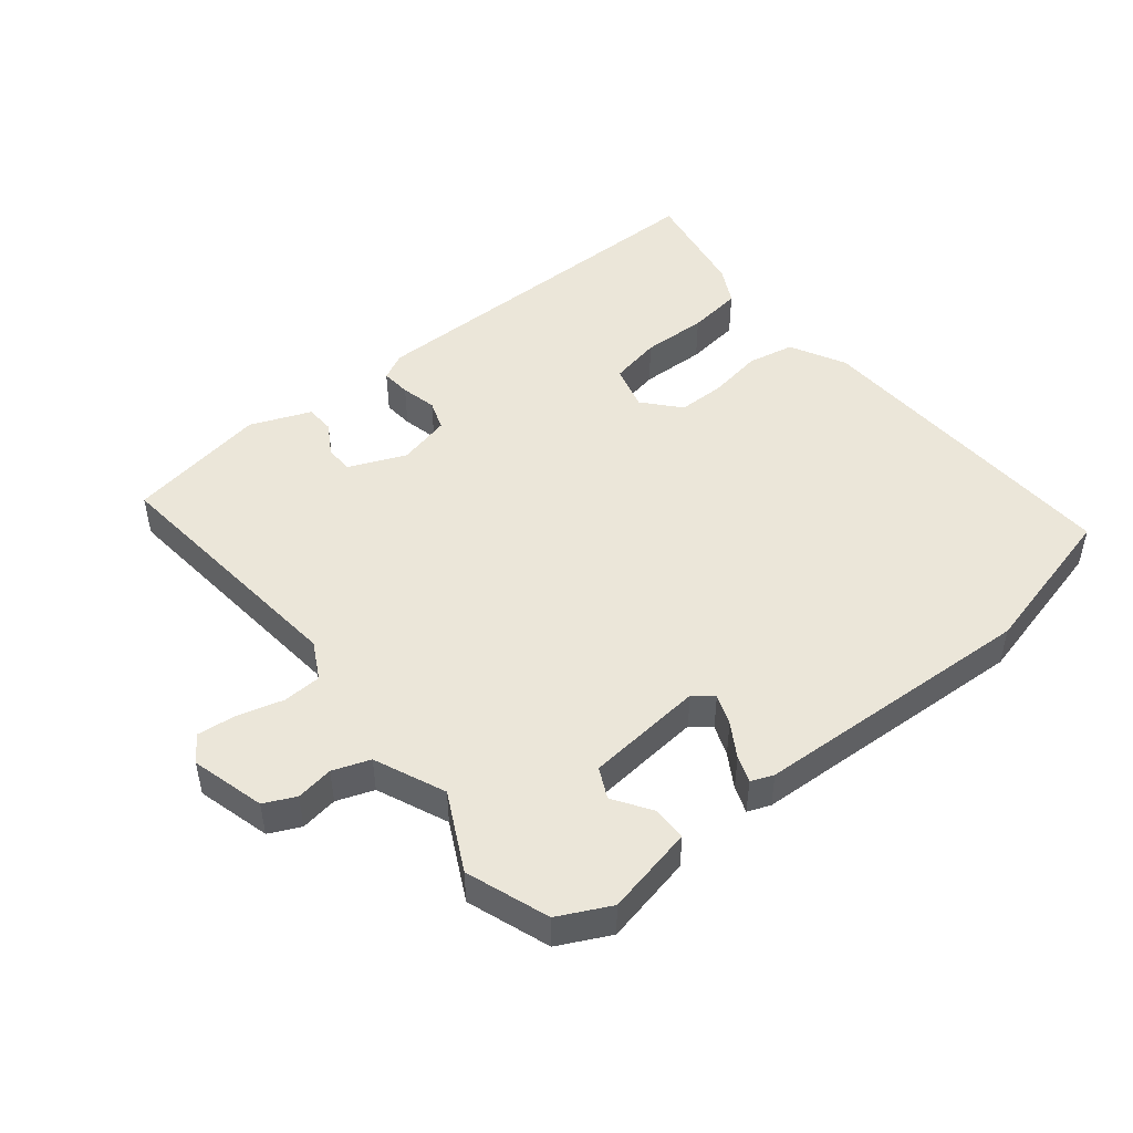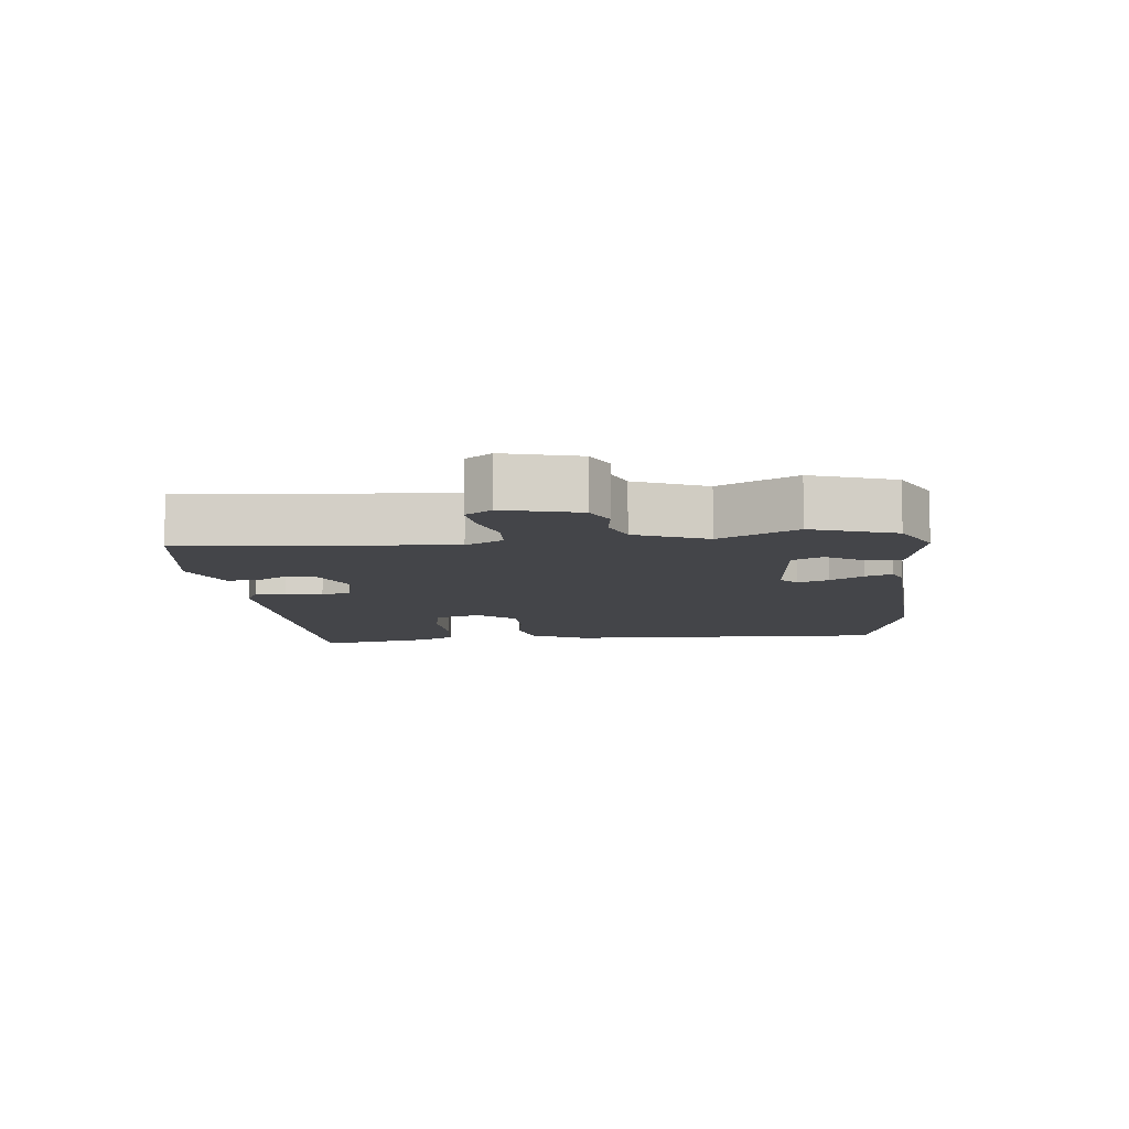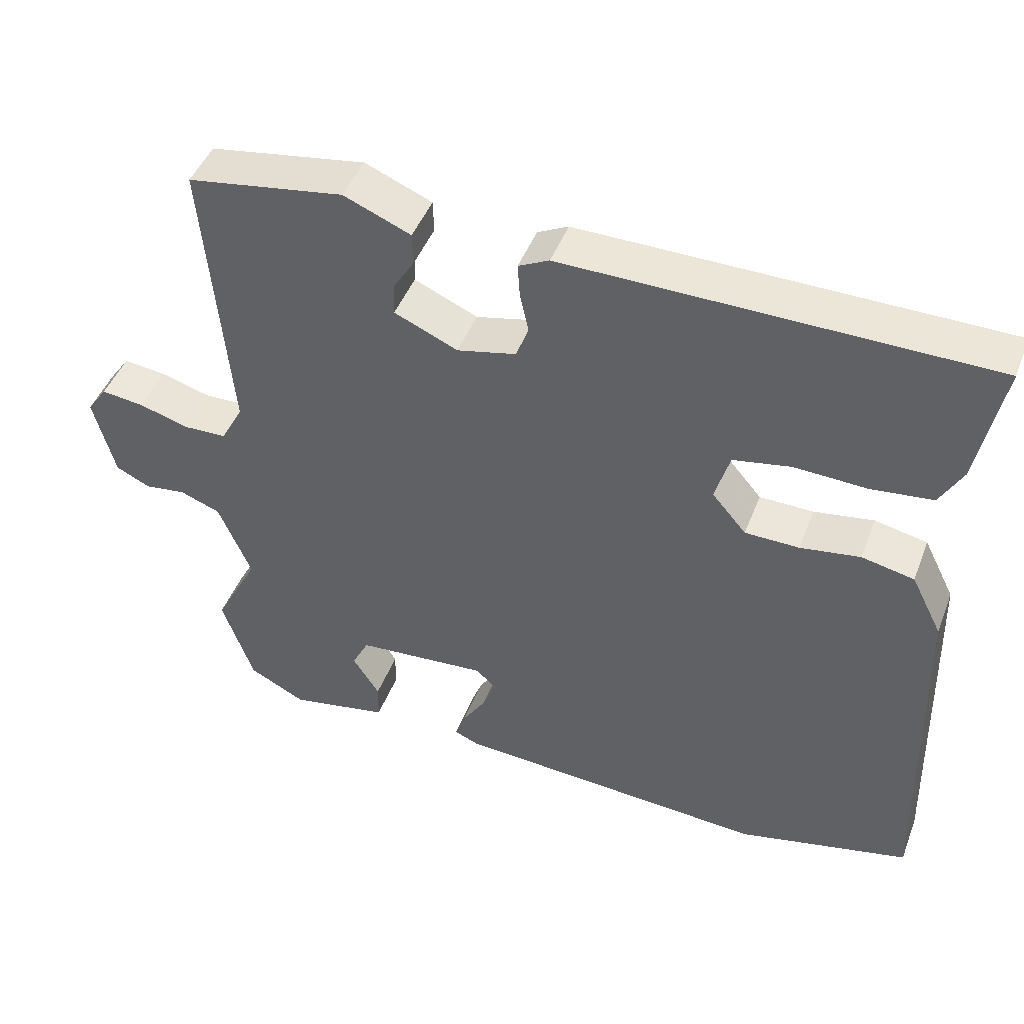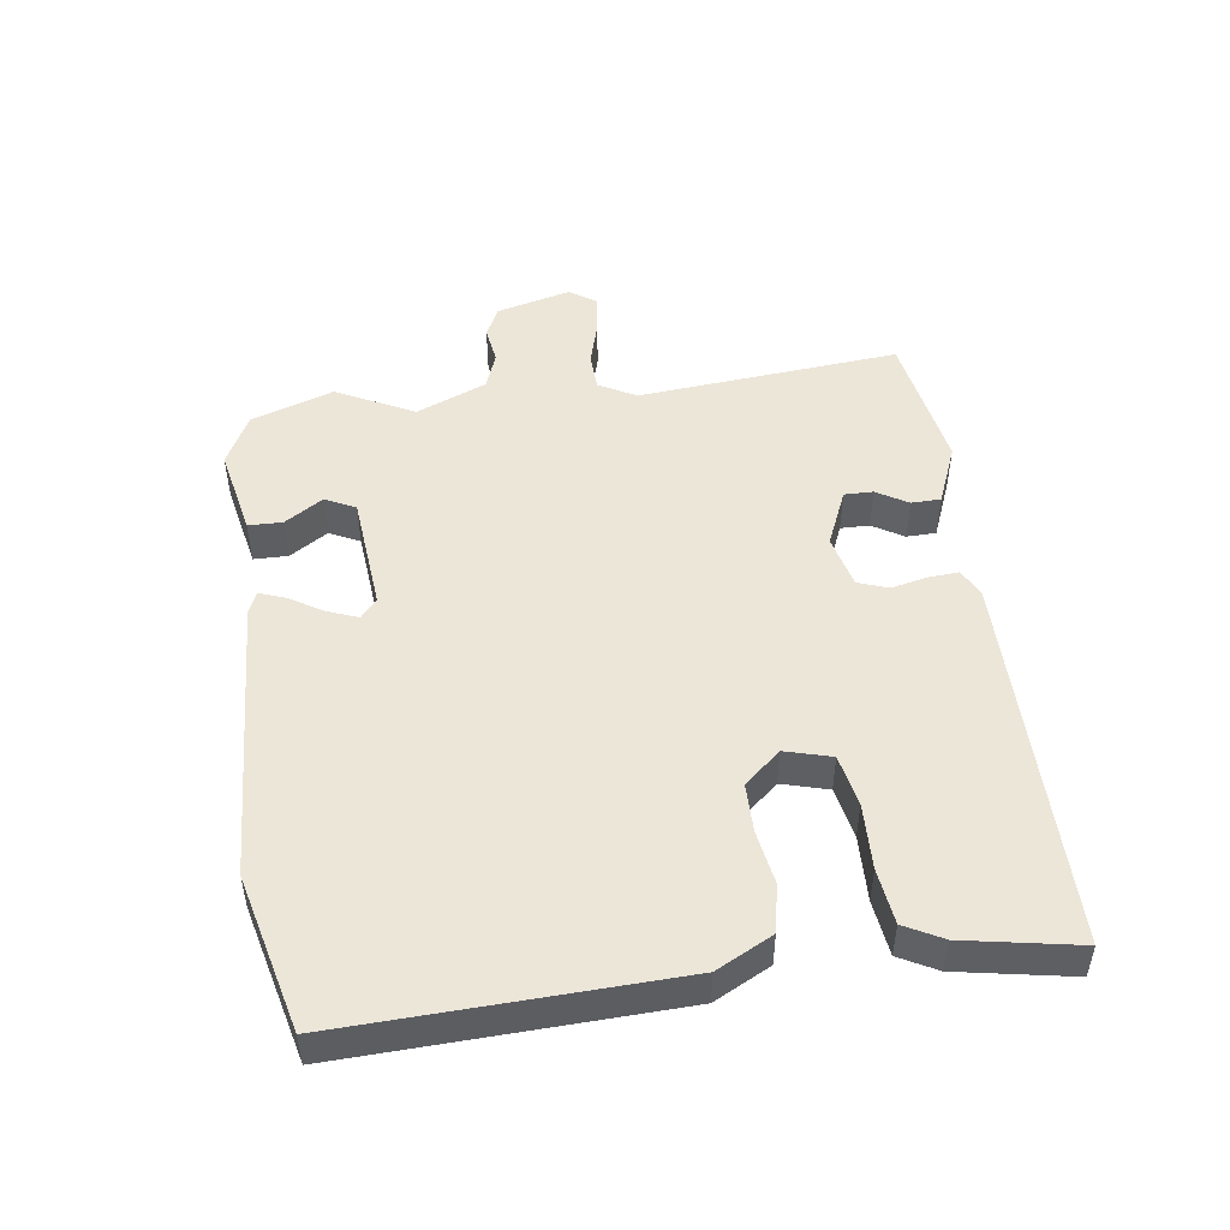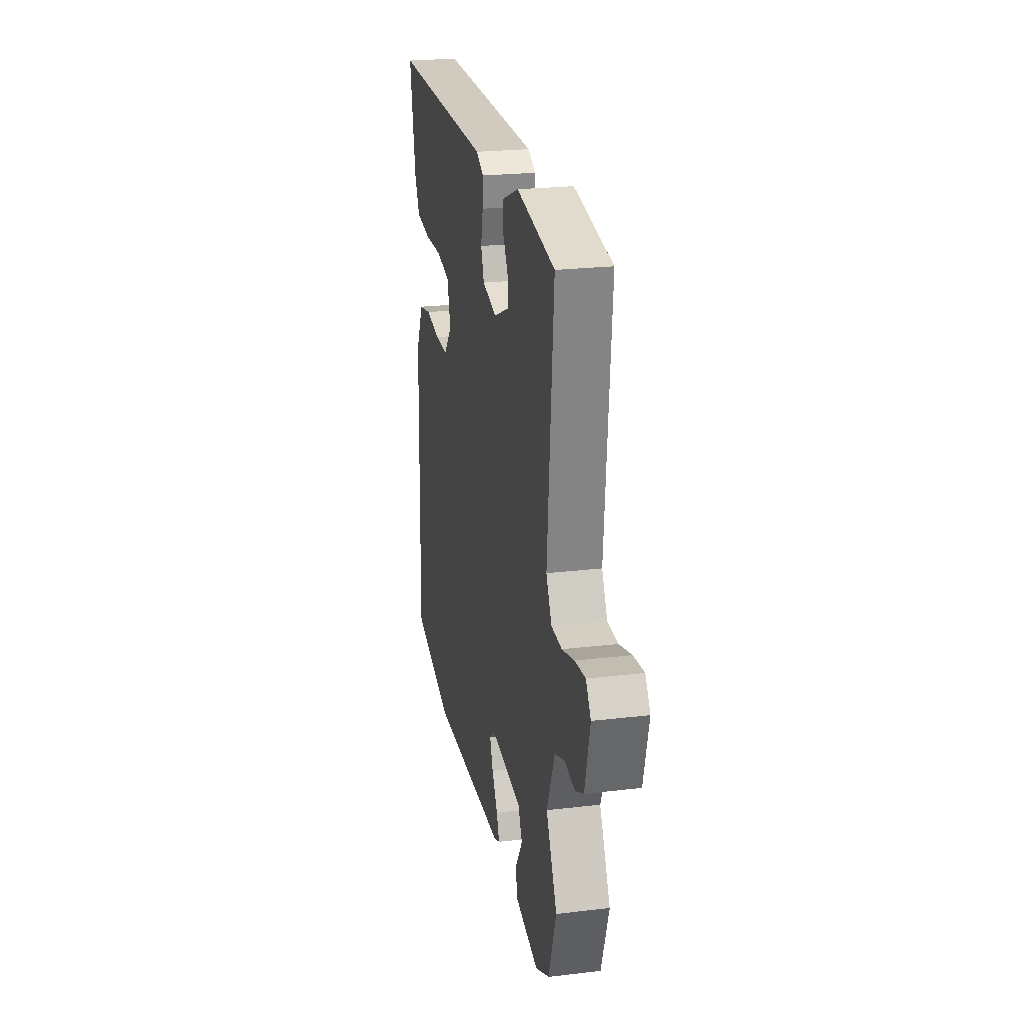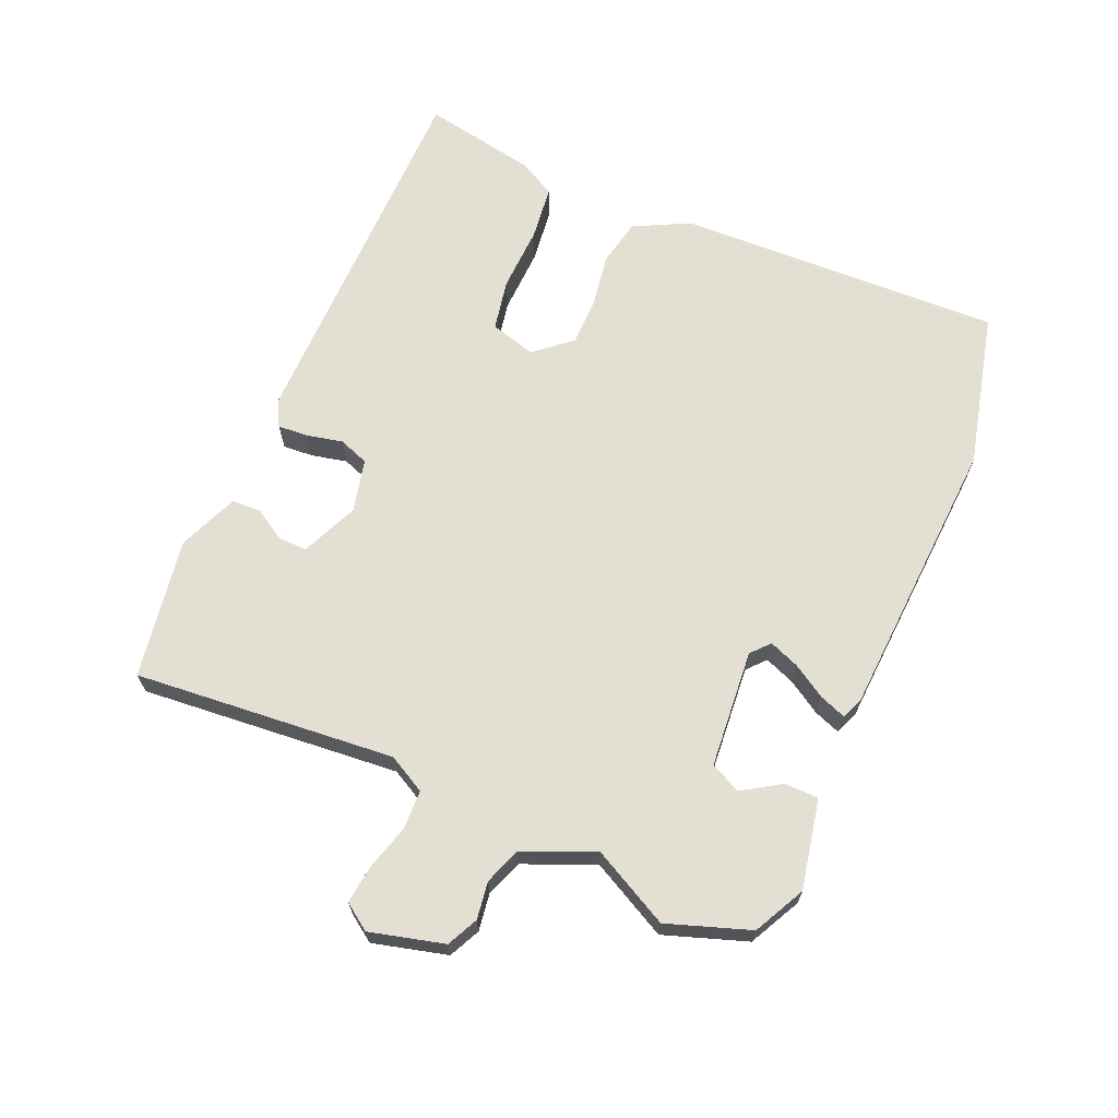
<metadata>
{"format":"obj","ext":"obj","renderer":"f3d","projection":"perspective","resolution":1024,"background":"white","views":[{"elev":47.8,"azim":140.4,"up":"+Y"},{"elev":-9.1,"azim":96.0,"up":"+Y"},{"elev":46.0,"azim":-159.4,"up":"+Z"},{"elev":48.7,"azim":-98.2,"up":"+Y"},{"elev":23.8,"azim":78.8,"up":"+Z"},{"elev":66.8,"azim":113.2,"up":"+Y"}]}
</metadata>
<code>
v 0.543 0.07 -0.375
v 0.5 0.07 -0.501
v 0.422 0.07 -0.541
v 0.286 0.07 -0.514
v 0.285 0.07 -0.462
v 0.322 0.07 -0.404
v 0.299 0.07 -0.358
v 0.119 0.07 -0.343
v 0.091 0.07 -0.368
v 0.109 0.07 -0.414
v 0.141 0.07 -0.465
v 0.156 0.07 -0.505
v 0.122 0.07 -0.519
v -0.312 0.07 -0.545
v -0.549 0.07 -0.488
v -0.534 0.07 0.01
v -0.491 0.07 0.095
v -0.419 0.07 0.11
v -0.337 0.07 0.097
v -0.263 0.07 0.098
v -0.216 0.07 0.153
v -0.236 0.07 0.223
v -0.315 0.07 0.238
v -0.415 0.07 0.234
v -0.499 0.07 0.244
v -0.53 0.07 0.301
v -0.563 0.07 0.474
v 0.014 0.07 0.479
v 0.056 0.07 0.458
v 0.053 0.07 0.412
v 0.041 0.07 0.357
v 0.058 0.07 0.311
v 0.139 0.07 0.292
v 0.226 0.07 0.33
v 0.225 0.07 0.374
v 0.196 0.07 0.421
v 0.197 0.07 0.466
v 0.289 0.07 0.504
v 0.504 0.07 0.469
v 0.47 0.07 0.071
v 0.501 0.07 0.014
v 0.56 0.07 0.012
v 0.629 0.07 0.032
v 0.688 0.07 0.039
v 0.716 0.07 -0.001
v 0.687 0.07 -0.114
v 0.64 0.07 -0.137
v 0.583 0.07 -0.129
v 0.527 0.07 -0.15
v 0.482 0.07 -0.258
v 0.543 0 -0.375
v 0.5 0 -0.501
v 0.422 0 -0.541
v 0.286 0 -0.514
v 0.285 0 -0.462
v 0.322 0 -0.404
v 0.299 0 -0.358
v 0.119 0 -0.343
v 0.091 0 -0.368
v 0.109 0 -0.414
v 0.141 0 -0.465
v 0.156 0 -0.505
v 0.122 0 -0.519
v -0.312 0 -0.545
v -0.549 0 -0.488
v -0.534 0 0.01
v -0.491 0 0.095
v -0.419 0 0.11
v -0.337 0 0.097
v -0.263 0 0.098
v -0.216 0 0.153
v -0.236 0 0.223
v -0.315 0 0.238
v -0.415 0 0.234
v -0.499 0 0.244
v -0.53 0 0.301
v -0.563 0 0.474
v 0.014 0 0.479
v 0.056 0 0.458
v 0.053 0 0.412
v 0.041 0 0.357
v 0.058 0 0.311
v 0.139 0 0.292
v 0.226 0 0.33
v 0.225 0 0.374
v 0.196 0 0.421
v 0.197 0 0.466
v 0.289 0 0.504
v 0.504 0 0.469
v 0.47 0 0.071
v 0.501 0 0.014
v 0.56 0 0.012
v 0.629 0 0.032
v 0.688 0 0.039
v 0.716 0 -0.001
v 0.687 0 -0.114
v 0.64 0 -0.137
v 0.583 0 -0.129
v 0.527 0 -0.15
v 0.482 0 -0.258
f 45 46 47 48
f 45 48 49
f 42 43 44 45
f 41 42 45 49
f 40 41 49 50
f 38 39 40
f 35 36 37 38
f 34 35 38 40
f 33 34 40 50
f 28 29 30 31
f 26 27 28 31
f 26 31 32
f 23 24 25 26
f 22 23 26 32
f 21 22 32 33
f 16 17 18 19
f 16 19 20
f 15 16 20
f 10 11 12 13
f 9 10 13 14
f 8 9 14 15
f 3 4 5 6
f 3 6 7
f 2 3 7
f 1 2 7
f 50 1 7 8
f 20 21 33 50
f 8 15 20 50
f 98 97 96 95
f 99 98 95
f 95 94 93 92
f 99 95 92 91
f 100 99 91 90
f 90 89 88
f 88 87 86 85
f 90 88 85 84
f 100 90 84 83
f 81 80 79 78
f 81 78 77 76
f 82 81 76
f 76 75 74 73
f 82 76 73 72
f 83 82 72 71
f 69 68 67 66
f 70 69 66
f 70 66 65
f 63 62 61 60
f 64 63 60 59
f 65 64 59 58
f 56 55 54 53
f 57 56 53
f 57 53 52
f 57 52 51
f 58 57 51 100
f 100 83 71 70
f 100 70 65 58
f 1 51 52 2
f 2 52 53 3
f 3 53 54 4
f 4 54 55 5
f 5 55 56 6
f 6 56 57 7
f 7 57 58 8
f 8 58 59 9
f 9 59 60 10
f 10 60 61 11
f 11 61 62 12
f 12 62 63 13
f 13 63 64 14
f 14 64 65 15
f 15 65 66 16
f 16 66 67 17
f 17 67 68 18
f 18 68 69 19
f 19 69 70 20
f 20 70 71 21
f 21 71 72 22
f 22 72 73 23
f 23 73 74 24
f 24 74 75 25
f 25 75 76 26
f 26 76 77 27
f 27 77 78 28
f 28 78 79 29
f 29 79 80 30
f 30 80 81 31
f 31 81 82 32
f 32 82 83 33
f 33 83 84 34
f 34 84 85 35
f 35 85 86 36
f 36 86 87 37
f 37 87 88 38
f 38 88 89 39
f 39 89 90 40
f 40 90 91 41
f 41 91 92 42
f 42 92 93 43
f 43 93 94 44
f 44 94 95 45
f 45 95 96 46
f 46 96 97 47
f 47 97 98 48
f 48 98 99 49
f 49 99 100 50
f 50 100 51 1

</code>
